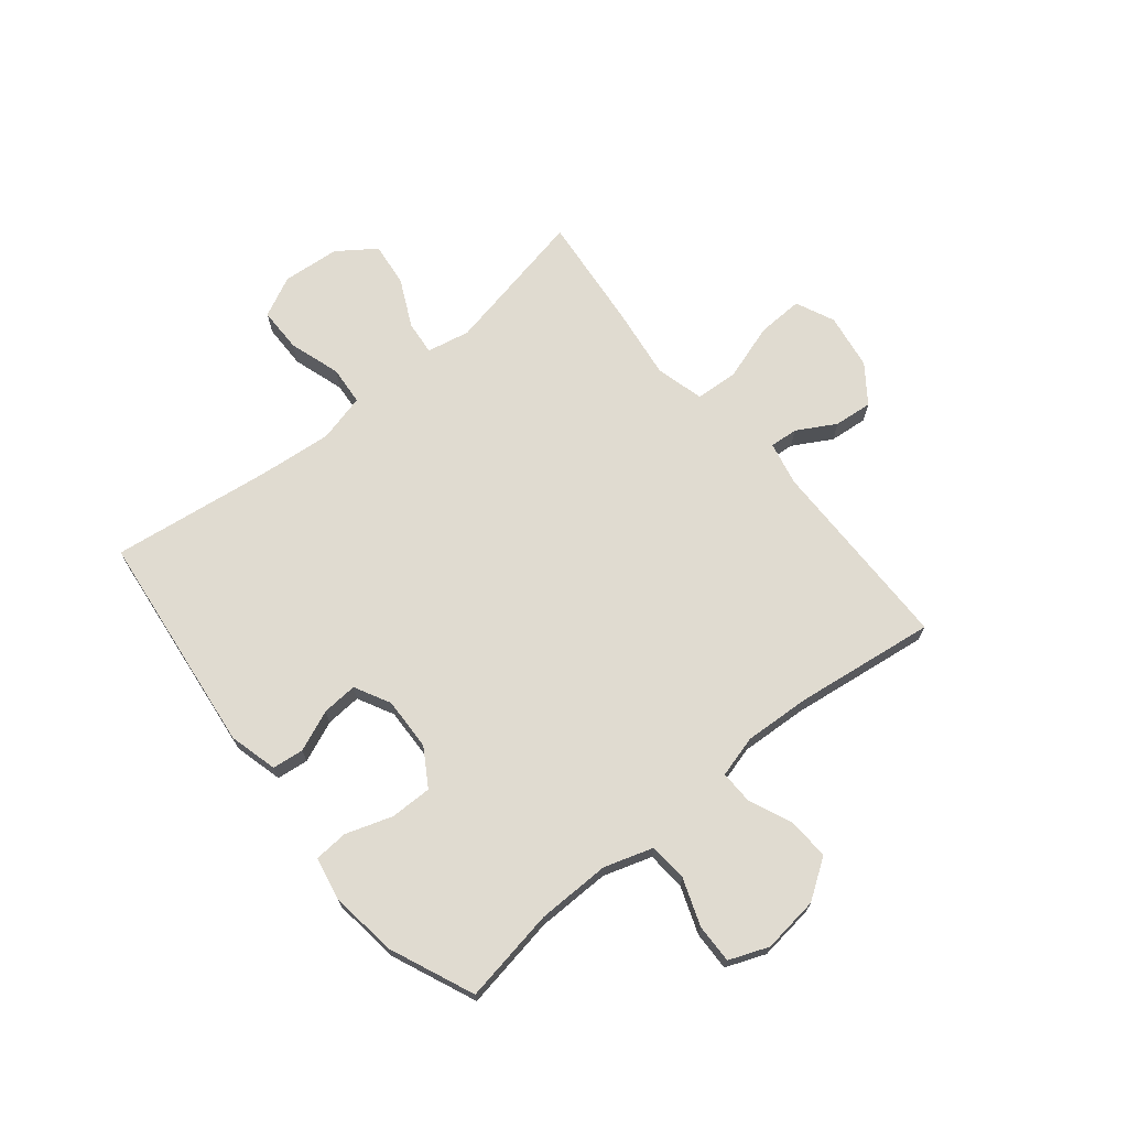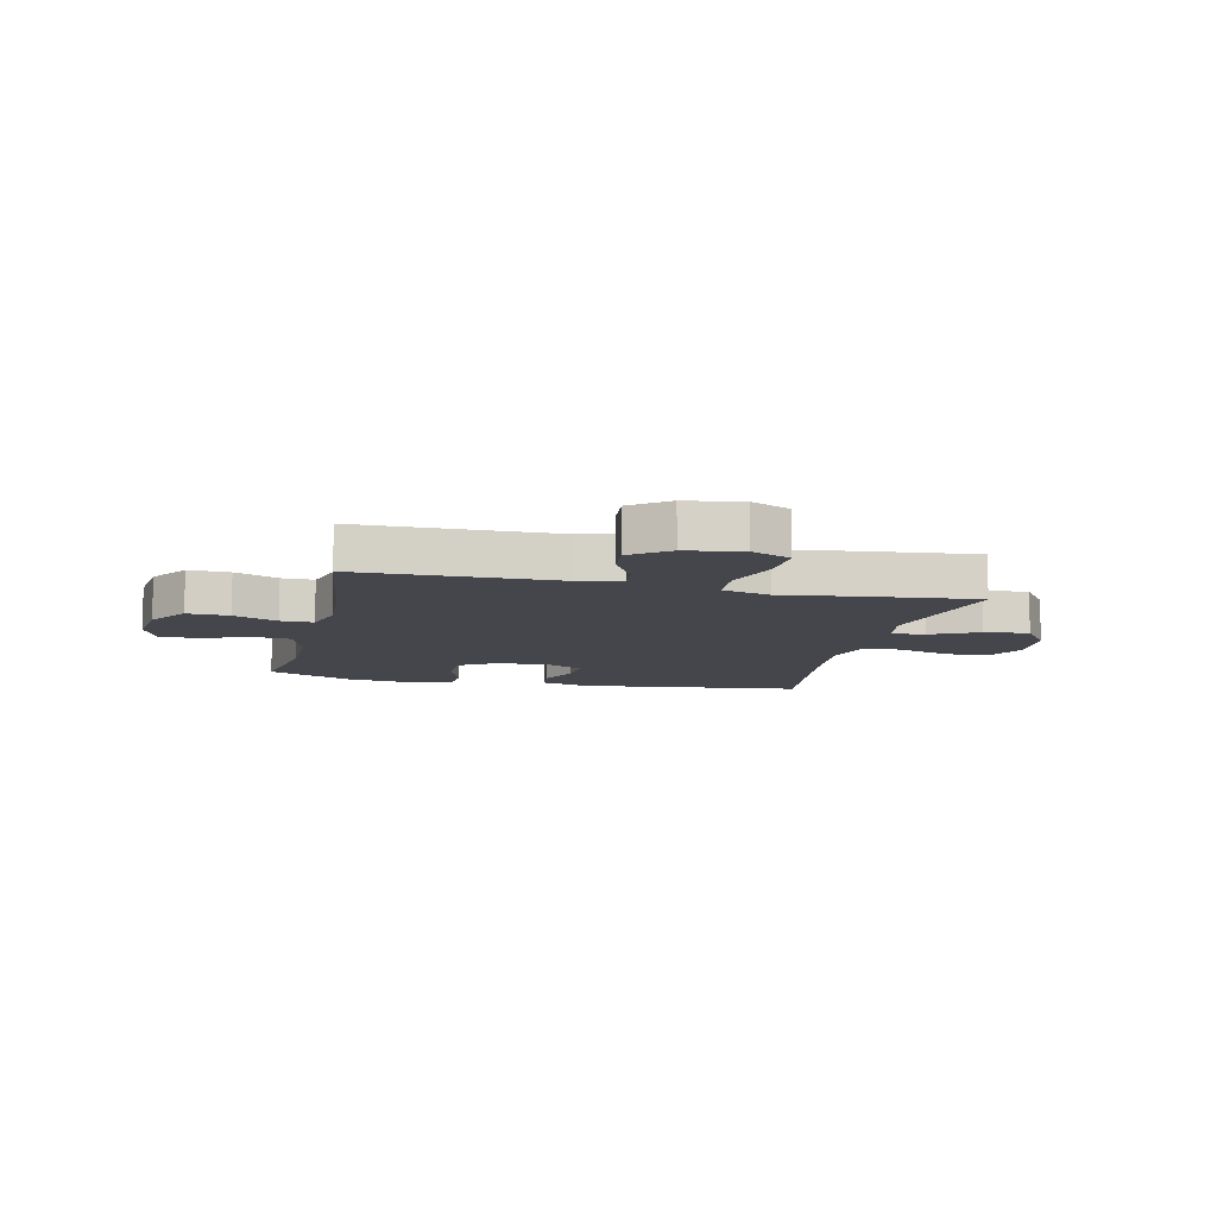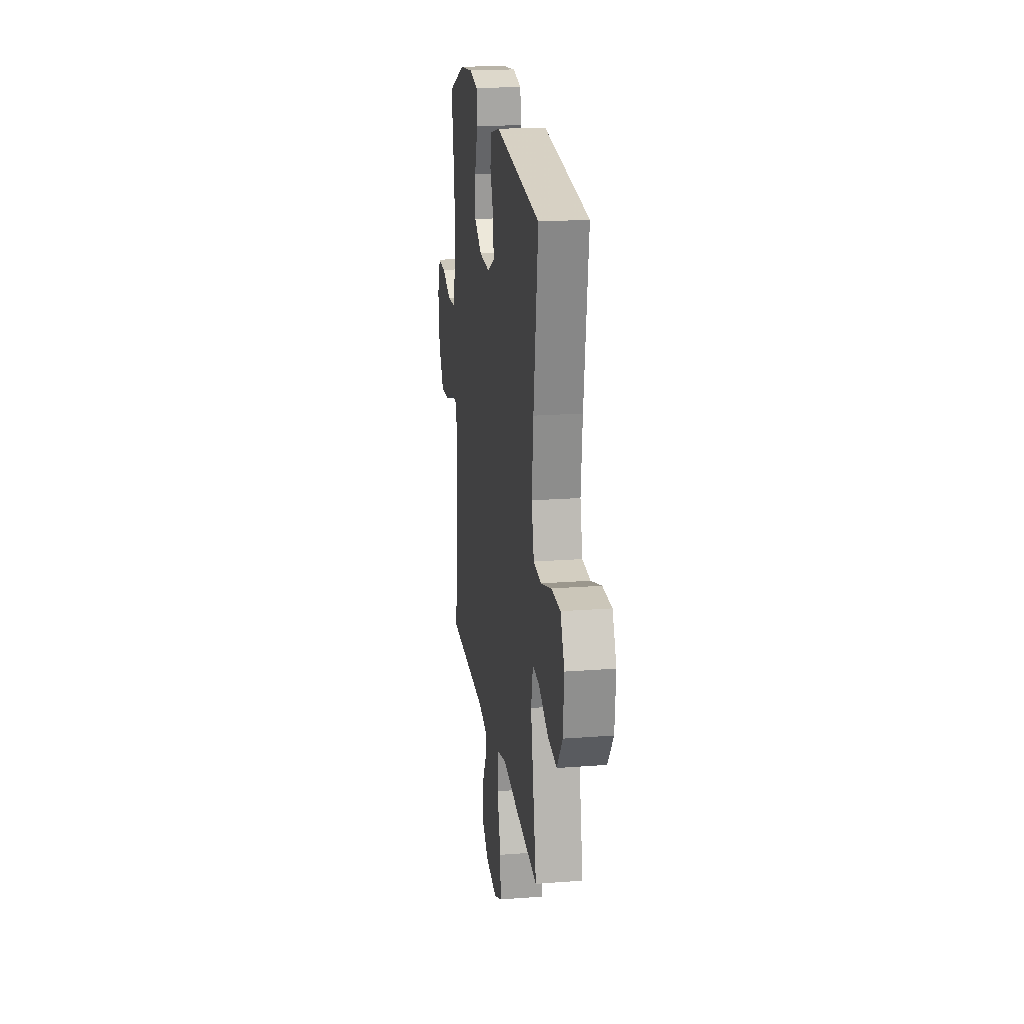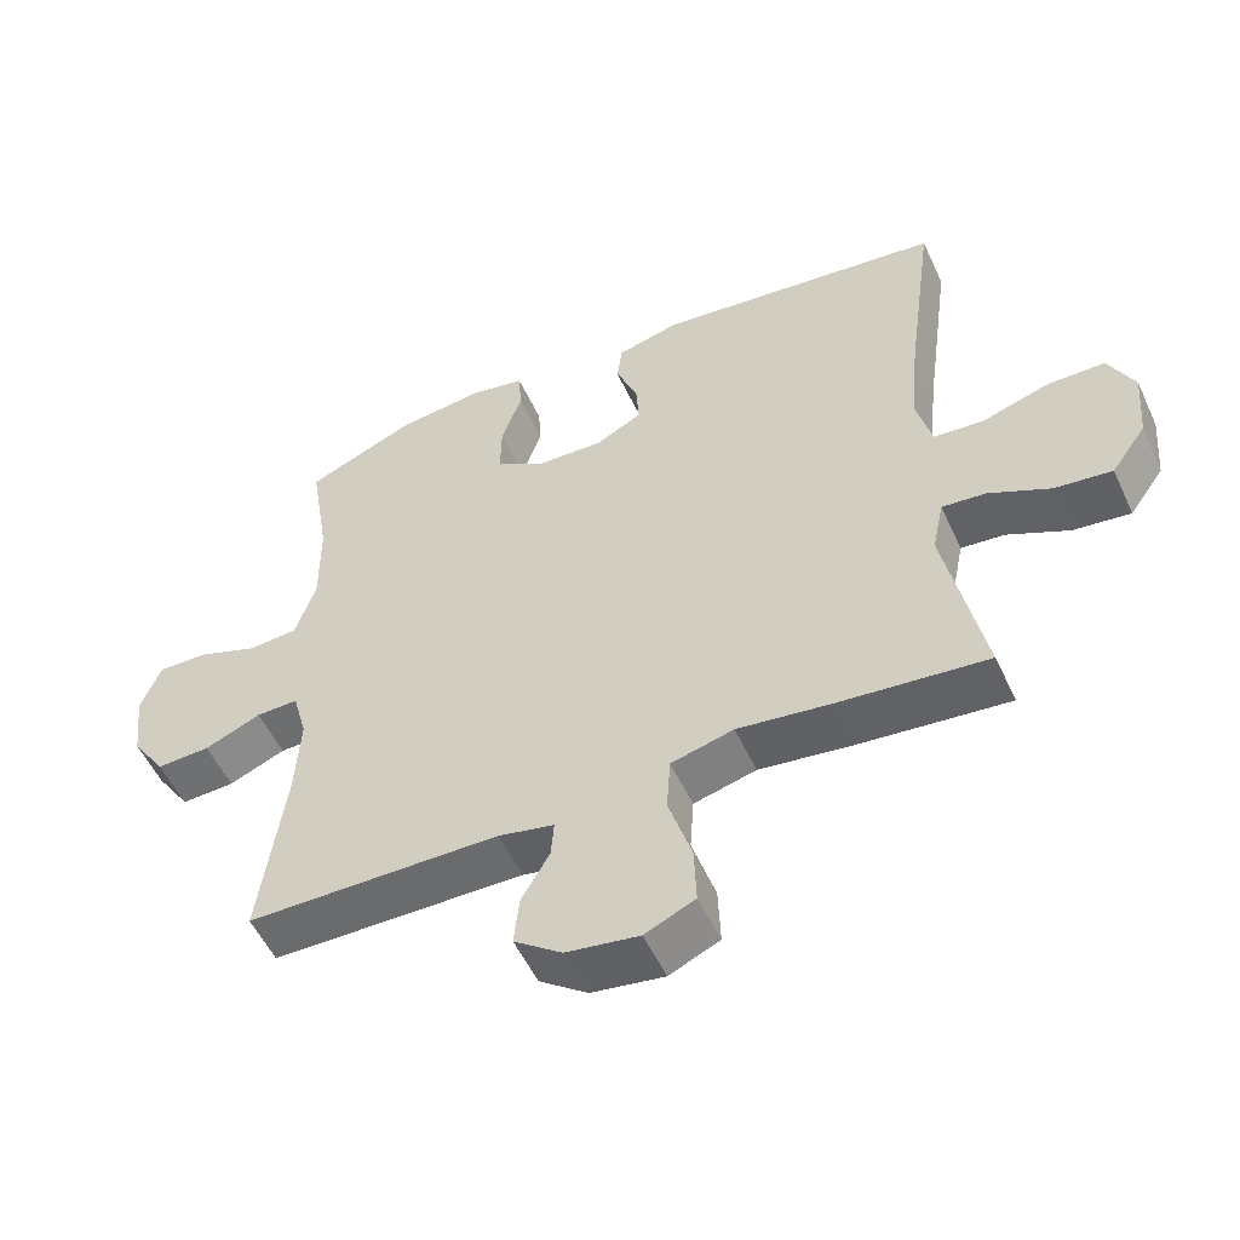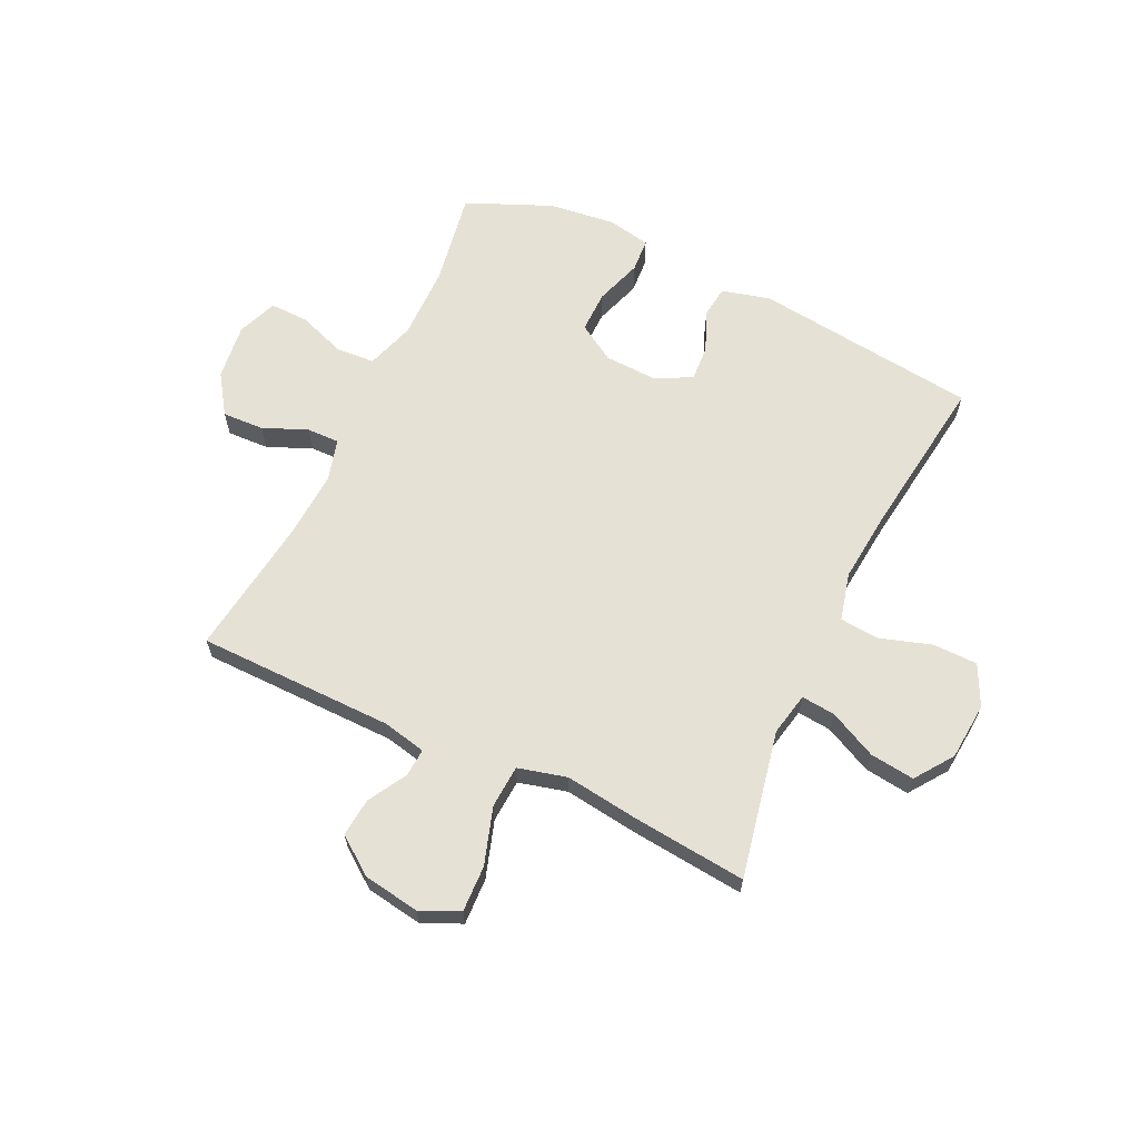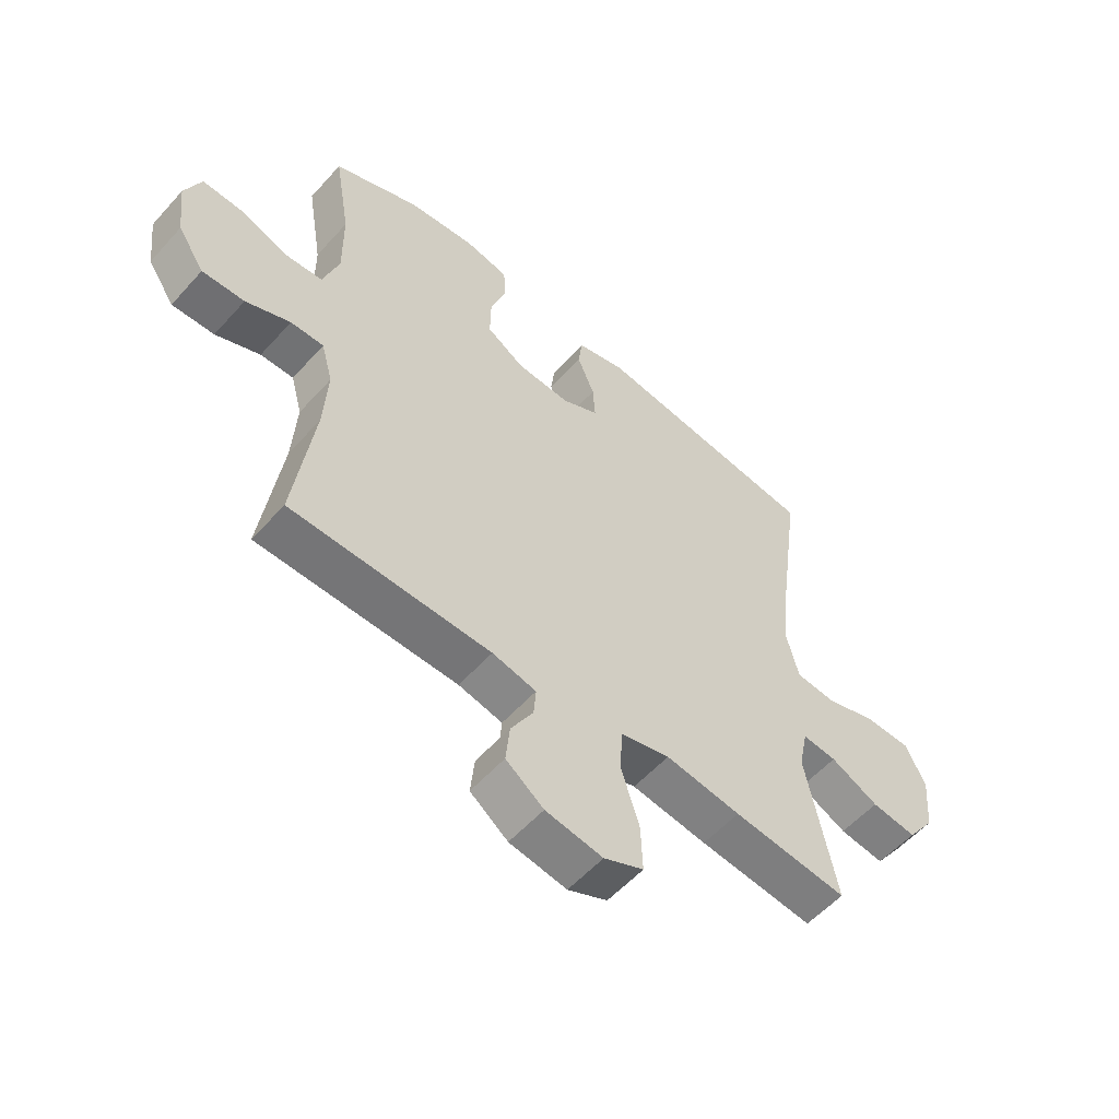
<metadata>
{"format":"obj","ext":"obj","renderer":"f3d","projection":"perspective","resolution":1024,"background":"white","views":[{"elev":70.0,"azim":50.6,"up":"+Y"},{"elev":-10.0,"azim":167.0,"up":"+Y"},{"elev":20.1,"azim":-98.0,"up":"+Z"},{"elev":-53.7,"azim":-155.4,"up":"+Z"},{"elev":64.2,"azim":-154.8,"up":"+Y"},{"elev":-56.1,"azim":138.8,"up":"+Z"}]}
</metadata>
<code>
v -0.5 0.07 0.5
v -0.103 0.07 0.548
v -0.017 0.07 0.526
v -0.01 0.07 0.47
v -0.04 0.07 0.397
v -0.044 0.07 0.334
v 0.02 0.07 0.301
v 0.114 0.07 0.305
v 0.18 0.07 0.346
v 0.179 0.07 0.42
v 0.151 0.07 0.503
v 0.155 0.07 0.563
v 0.231 0.07 0.578
v 0.349 0.07 0.564
v 0.5 0.07 0.5
v 0.472 0.07 0.332
v 0.471 0.07 0.202
v 0.499 0.07 0.116
v 0.567 0.07 0.111
v 0.651 0.07 0.142
v 0.72 0.07 0.144
v 0.748 0.07 0.074
v 0.736 0.07 -0.026
v 0.689 0.07 -0.096
v 0.615 0.07 -0.093
v 0.537 0.07 -0.06
v 0.479 0.07 -0.059
v 0.459 0.07 -0.133
v 0.466 0.07 -0.251
v 0.5 0.07 -0.5
v 0.151 0.07 -0.505
v 0.074 0.07 -0.522
v 0.078 0.07 -0.572
v 0.117 0.07 -0.64
v 0.124 0.07 -0.708
v 0.058 0.07 -0.757
v -0.042 0.07 -0.773
v -0.111 0.07 -0.742
v -0.108 0.07 -0.66
v -0.076 0.07 -0.559
v -0.081 0.07 -0.483
v -0.167 0.07 -0.461
v -0.299 0.07 -0.479
v -0.5 0.07 -0.5
v -0.448 0.07 -0.238
v -0.464 0.07 -0.162
v -0.524 0.07 -0.168
v -0.608 0.07 -0.209
v -0.687 0.07 -0.219
v -0.735 0.07 -0.152
v -0.744 0.07 -0.05
v -0.709 0.07 0.022
v -0.63 0.07 0.023
v -0.538 0.07 -0.006
v -0.469 0.07 0
v -0.448 0.07 0.085
v -0.461 0.07 0.215
v -0.5 0 0.5
v -0.103 0 0.548
v -0.017 0 0.526
v -0.01 0 0.47
v -0.04 0 0.397
v -0.044 0 0.334
v 0.02 0 0.301
v 0.114 0 0.305
v 0.18 0 0.346
v 0.179 0 0.42
v 0.151 0 0.503
v 0.155 0 0.563
v 0.231 0 0.578
v 0.349 0 0.564
v 0.5 0 0.5
v 0.472 0 0.332
v 0.471 0 0.202
v 0.499 0 0.116
v 0.567 0 0.111
v 0.651 0 0.142
v 0.72 0 0.144
v 0.748 0 0.074
v 0.736 0 -0.026
v 0.689 0 -0.096
v 0.615 0 -0.093
v 0.537 0 -0.06
v 0.479 0 -0.059
v 0.459 0 -0.133
v 0.466 0 -0.251
v 0.5 0 -0.5
v 0.151 0 -0.505
v 0.074 0 -0.522
v 0.078 0 -0.572
v 0.117 0 -0.64
v 0.124 0 -0.708
v 0.058 0 -0.757
v -0.042 0 -0.773
v -0.111 0 -0.742
v -0.108 0 -0.66
v -0.076 0 -0.559
v -0.081 0 -0.483
v -0.167 0 -0.461
v -0.299 0 -0.479
v -0.5 0 -0.5
v -0.448 0 -0.238
v -0.464 0 -0.162
v -0.524 0 -0.168
v -0.608 0 -0.209
v -0.687 0 -0.219
v -0.735 0 -0.152
v -0.744 0 -0.05
v -0.709 0 0.022
v -0.63 0 0.023
v -0.538 0 -0.006
v -0.469 0 0
v -0.448 0 0.085
v -0.461 0 0.215
f 51 52 53 54
f 51 54 55
f 50 51 55
f 47 48 49 50
f 46 47 50 55
f 45 46 55 56
f 42 43 44 45
f 41 42 45 56
f 37 38 39 40
f 37 40 41
f 36 37 41
f 33 34 35 36
f 32 33 36 41
f 31 32 41 56
f 29 30 31 56
f 23 24 25 26
f 23 26 27
f 22 23 27
f 19 20 21 22
f 18 19 22 27
f 17 18 27 28
f 13 14 15 16
f 13 16 17 28
f 10 11 12 13
f 9 10 13 28
f 2 3 4 5
f 57 1 2 5
f 57 5 6
f 56 57 6 7
f 29 56 7 8
f 8 9 28 29
f 111 110 109 108
f 112 111 108
f 112 108 107
f 107 106 105 104
f 112 107 104 103
f 113 112 103 102
f 102 101 100 99
f 113 102 99 98
f 97 96 95 94
f 98 97 94
f 98 94 93
f 93 92 91 90
f 98 93 90 89
f 113 98 89 88
f 113 88 87 86
f 83 82 81 80
f 84 83 80
f 84 80 79
f 79 78 77 76
f 84 79 76 75
f 85 84 75 74
f 73 72 71 70
f 85 74 73 70
f 70 69 68 67
f 85 70 67 66
f 62 61 60 59
f 62 59 58 114
f 63 62 114
f 64 63 114 113
f 65 64 113 86
f 86 85 66 65
f 1 58 59 2
f 2 59 60 3
f 3 60 61 4
f 4 61 62 5
f 5 62 63 6
f 6 63 64 7
f 7 64 65 8
f 8 65 66 9
f 9 66 67 10
f 10 67 68 11
f 11 68 69 12
f 12 69 70 13
f 13 70 71 14
f 14 71 72 15
f 15 72 73 16
f 16 73 74 17
f 17 74 75 18
f 18 75 76 19
f 19 76 77 20
f 20 77 78 21
f 21 78 79 22
f 22 79 80 23
f 23 80 81 24
f 24 81 82 25
f 25 82 83 26
f 26 83 84 27
f 27 84 85 28
f 28 85 86 29
f 29 86 87 30
f 30 87 88 31
f 31 88 89 32
f 32 89 90 33
f 33 90 91 34
f 34 91 92 35
f 35 92 93 36
f 36 93 94 37
f 37 94 95 38
f 38 95 96 39
f 39 96 97 40
f 40 97 98 41
f 41 98 99 42
f 42 99 100 43
f 43 100 101 44
f 44 101 102 45
f 45 102 103 46
f 46 103 104 47
f 47 104 105 48
f 48 105 106 49
f 49 106 107 50
f 50 107 108 51
f 51 108 109 52
f 52 109 110 53
f 53 110 111 54
f 54 111 112 55
f 55 112 113 56
f 56 113 114 57
f 57 114 58 1

</code>
